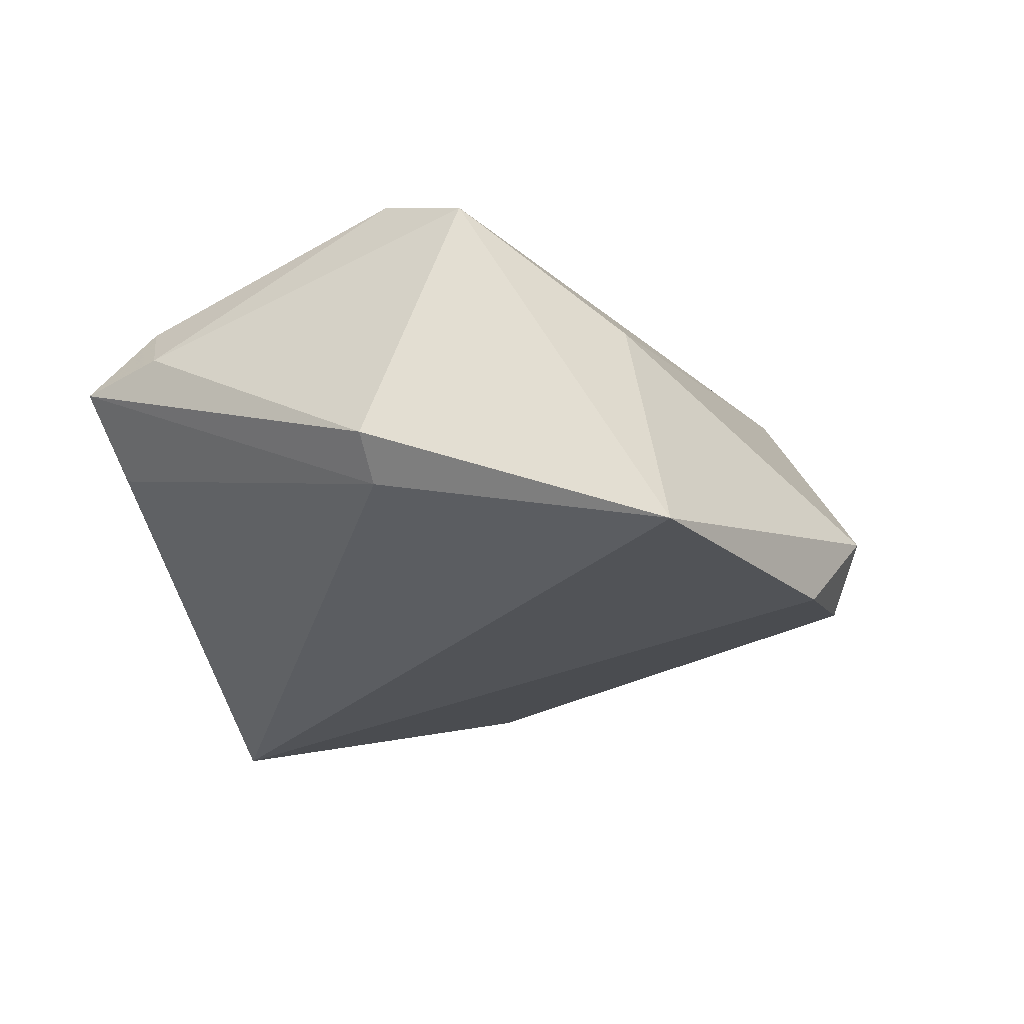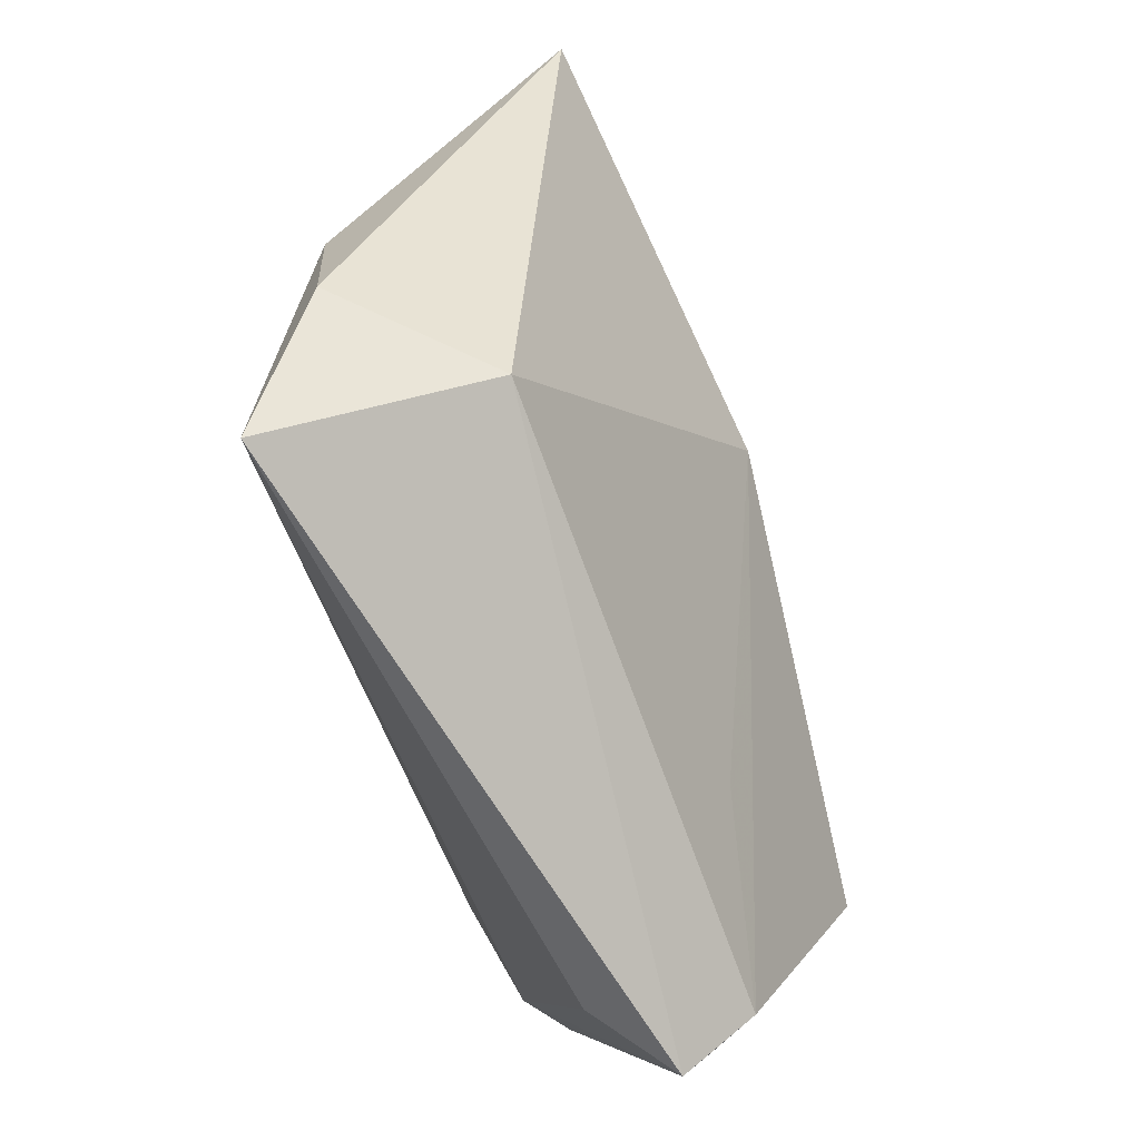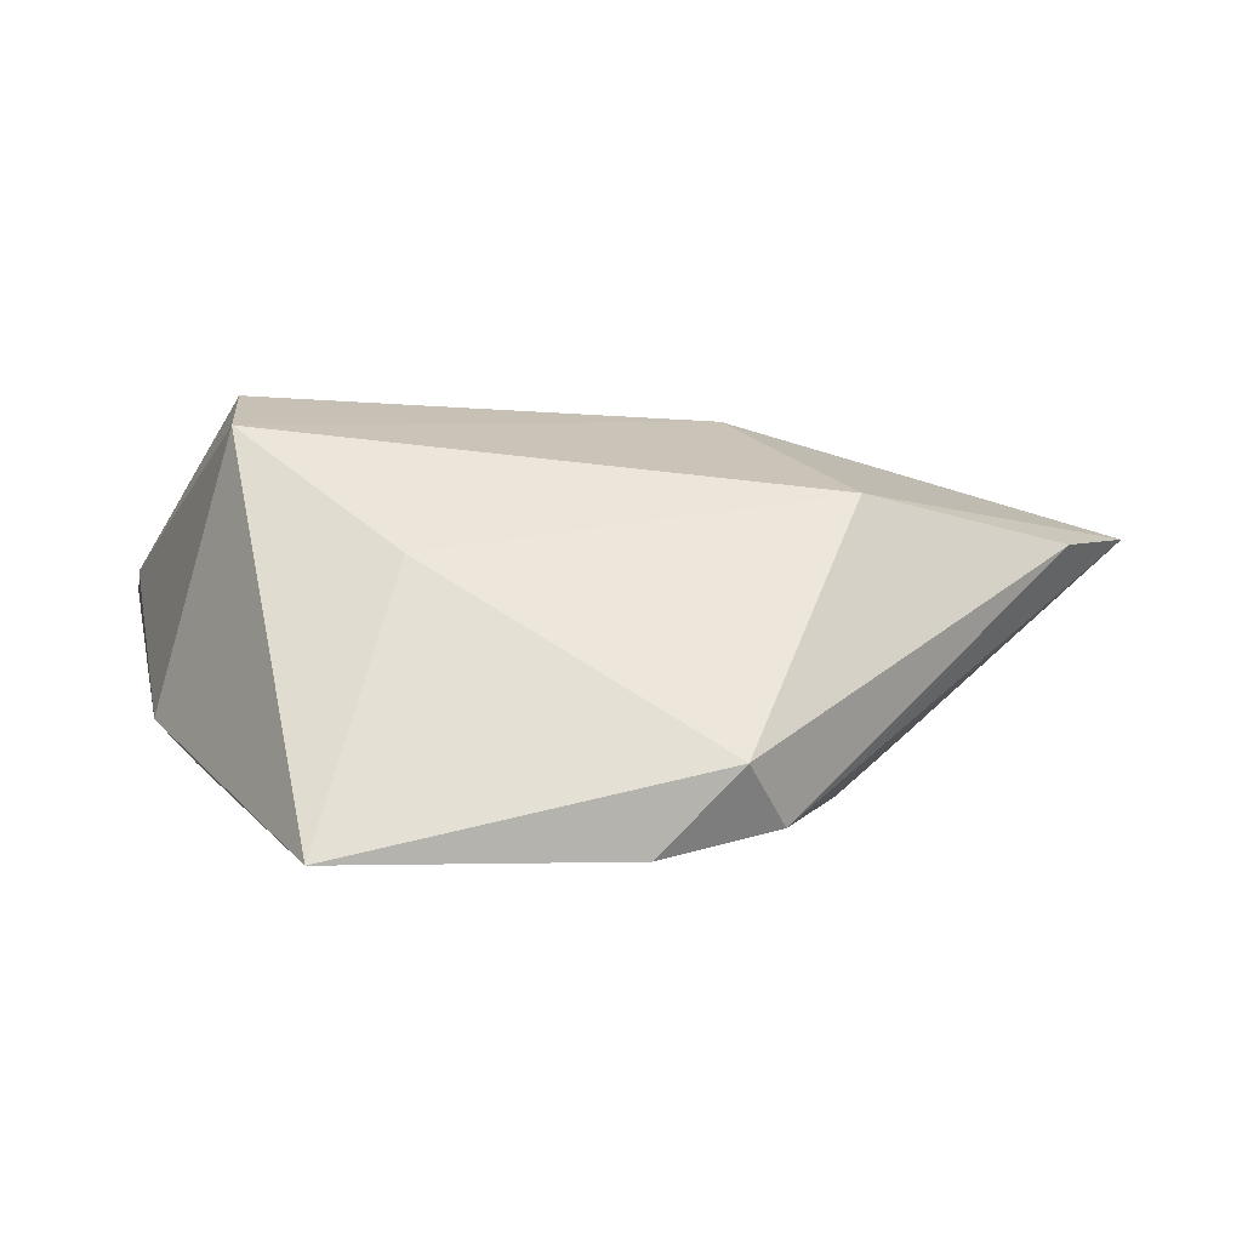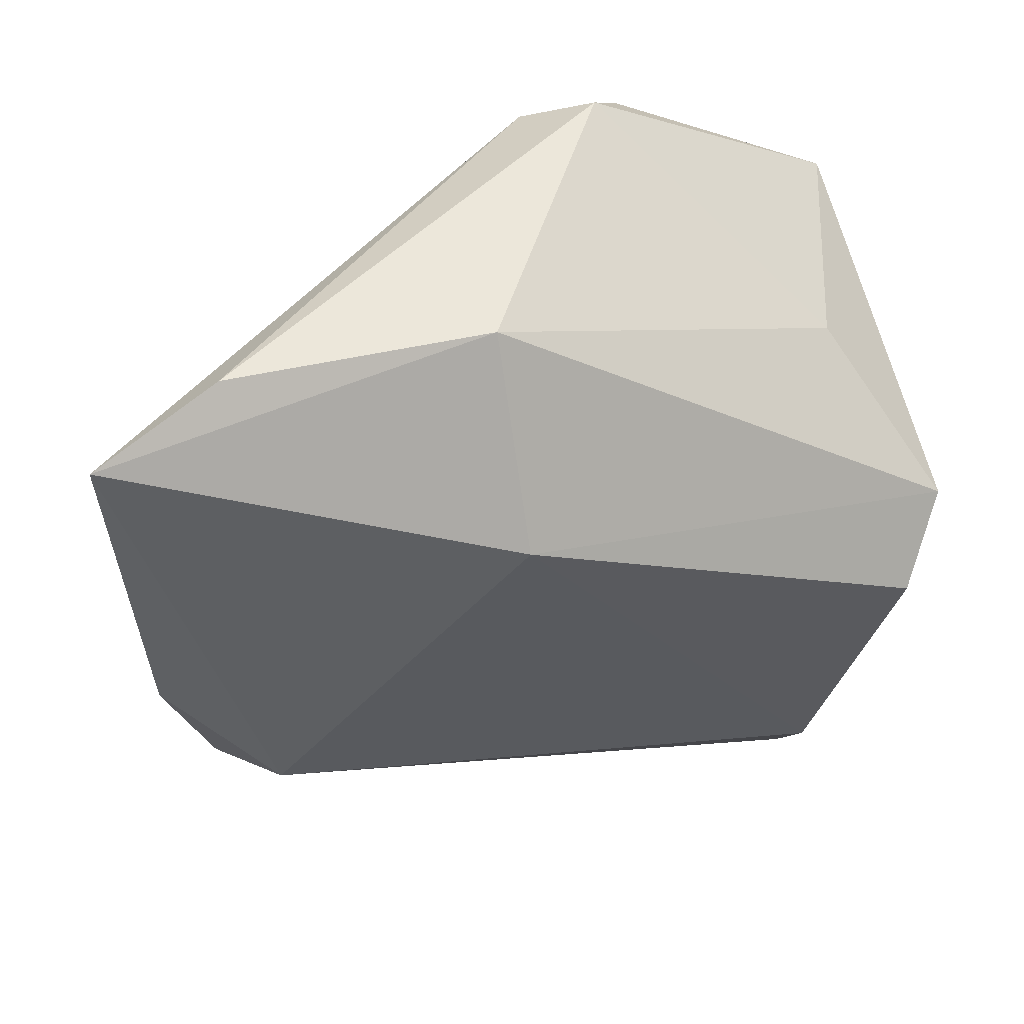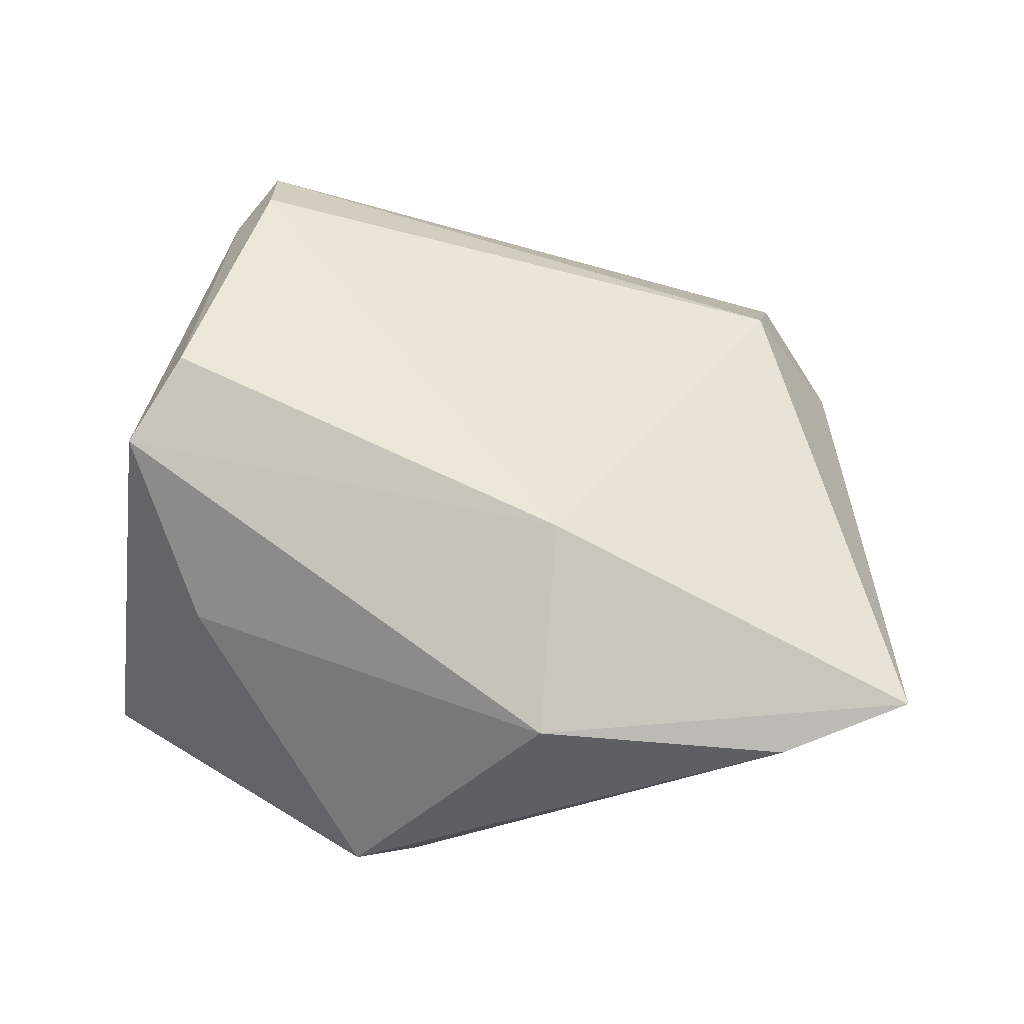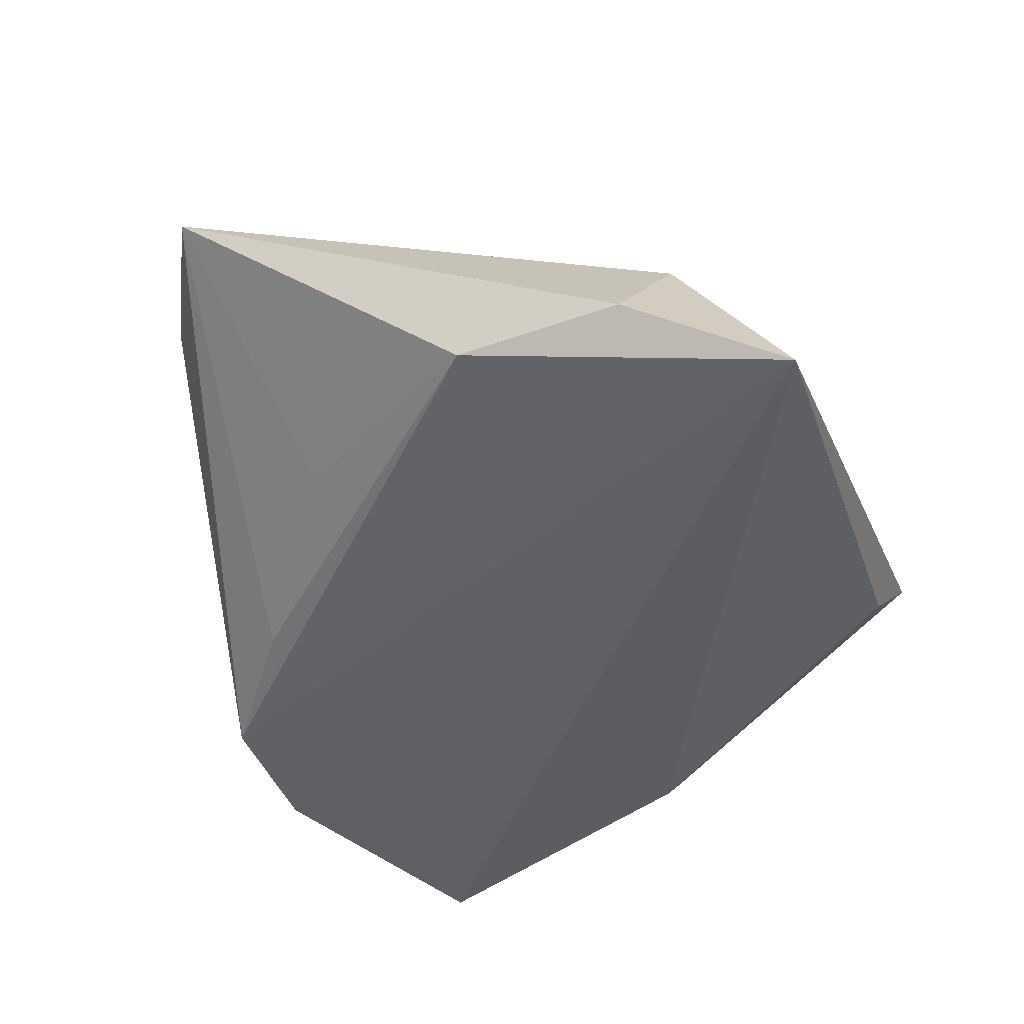
<metadata>
{"format":"obj","ext":"obj","renderer":"f3d","projection":"perspective","resolution":1024,"background":"white","views":[{"elev":-21.8,"azim":100.5,"up":"+Z"},{"elev":-70.0,"azim":-78.7,"up":"+Y"},{"elev":-1.1,"azim":146.3,"up":"+Z"},{"elev":35.0,"azim":-22.0,"up":"+Y"},{"elev":68.1,"azim":-174.4,"up":"+Z"},{"elev":-44.4,"azim":-70.3,"up":"+Z"}]}
</metadata>
<code>
v 0.03514 0.02224 0.009324
v -0.0107 0.0331 -0.01557
v -0.0117 0.01108 0.02586
v -0.05918 0.02643 0.0132
v -0.01202 0.03591 0.01636
v -0.03223 0.01792 -0.01023
v 0.0118 0.0481 -0.01121
v 0.03942 -0.007118 0.02742
v 0.04464 -0.006314 -0.01217
v 0.03837 -0.03665 0.009415
v 0.03423 -0.04655 0.007251
v -0.04908 -0.008085 -0.0142
v 0.04924 0.02849 -0.02068
v 0.02624 -0.04373 -0.001426
v -0.04347 0.0341 0.01185
v -0.03783 -0.03216 0.004082
v -0.04063 -0.04655 -0.02068
v 0.004589 0.04454 -0.01788
v 0.04528 0.003584 0.02305
v -0.04923 -0.02825 -0.0131
v 0.04918 -0.007027 -0.007431
v 0.03325 -0.03857 0.01552
v 0.01328 -0.02433 0.0172
v 0.01922 0.04257 -0.02068
f 4 12 20
f 20 12 17
f 20 16 4
f 17 16 20
f 18 24 17
f 17 12 18
f 12 2 18
f 18 2 4
f 21 19 10
f 17 14 11
f 11 16 17
f 22 16 11
f 11 10 22
f 21 10 11
f 9 14 17
f 21 11 9
f 9 11 14
f 17 24 13
f 13 19 21
f 13 9 17
f 21 9 13
f 6 12 4
f 4 2 6
f 6 2 12
f 15 18 4
f 5 15 4
f 22 10 8
f 8 10 19
f 23 16 22
f 19 5 3
f 3 8 19
f 3 5 4
f 4 16 3
f 16 23 3
f 22 8 3
f 3 23 22
f 1 5 19
f 19 13 1
f 5 1 7
f 7 1 13
f 18 15 7
f 15 5 7
f 24 18 7
f 7 13 24

</code>
